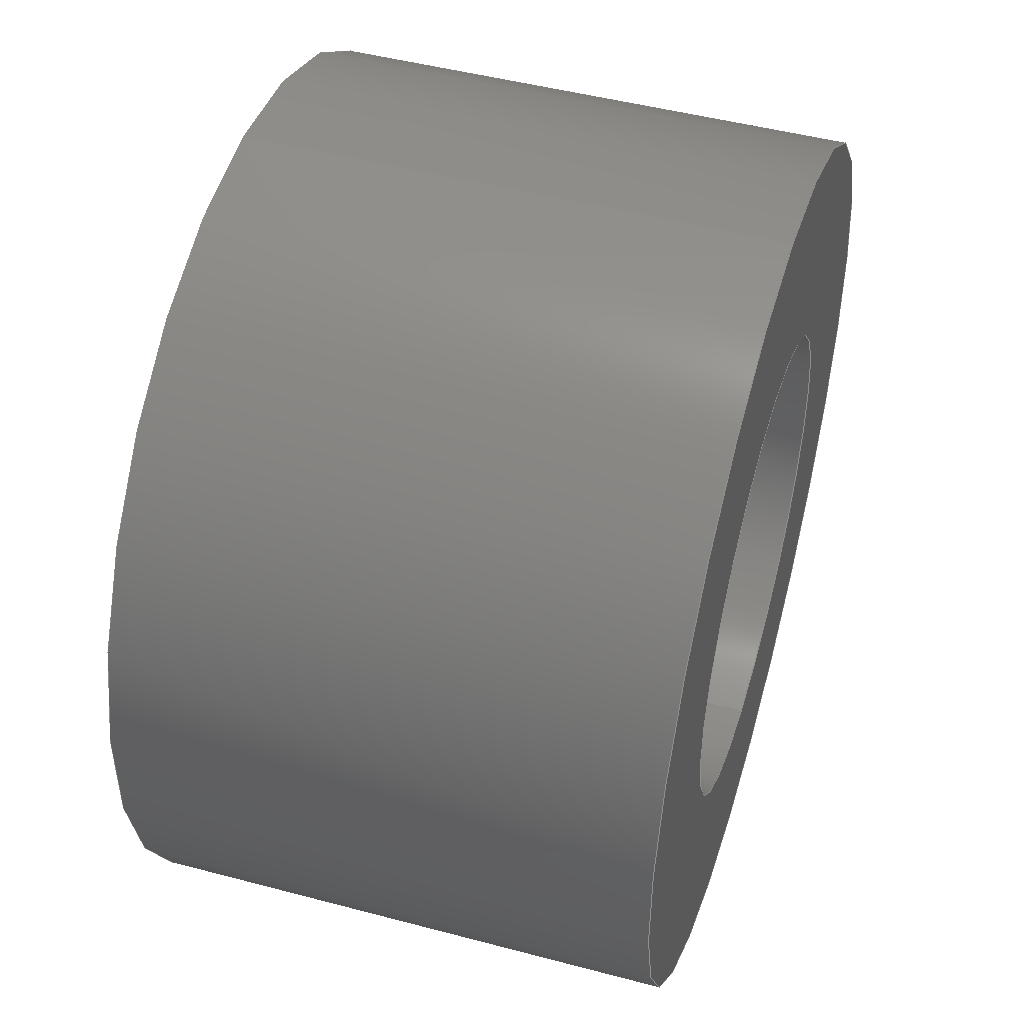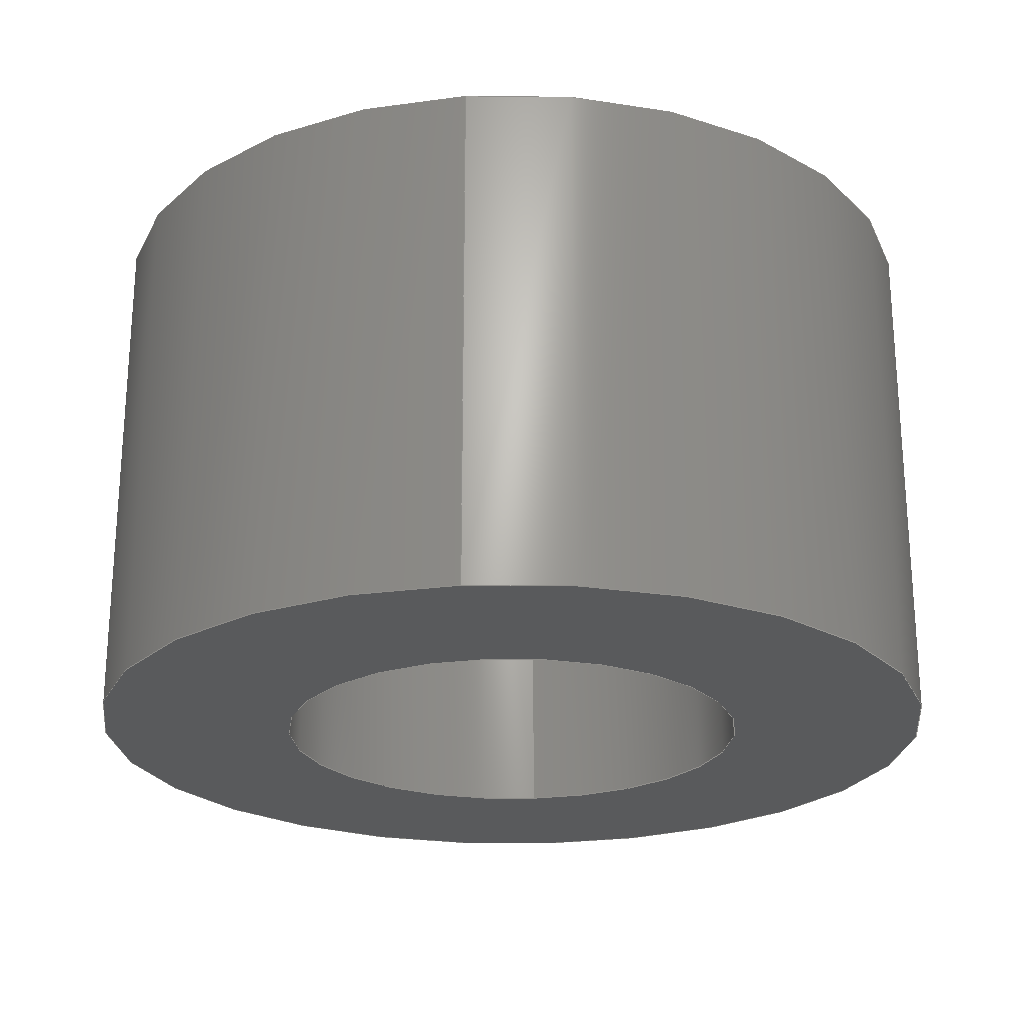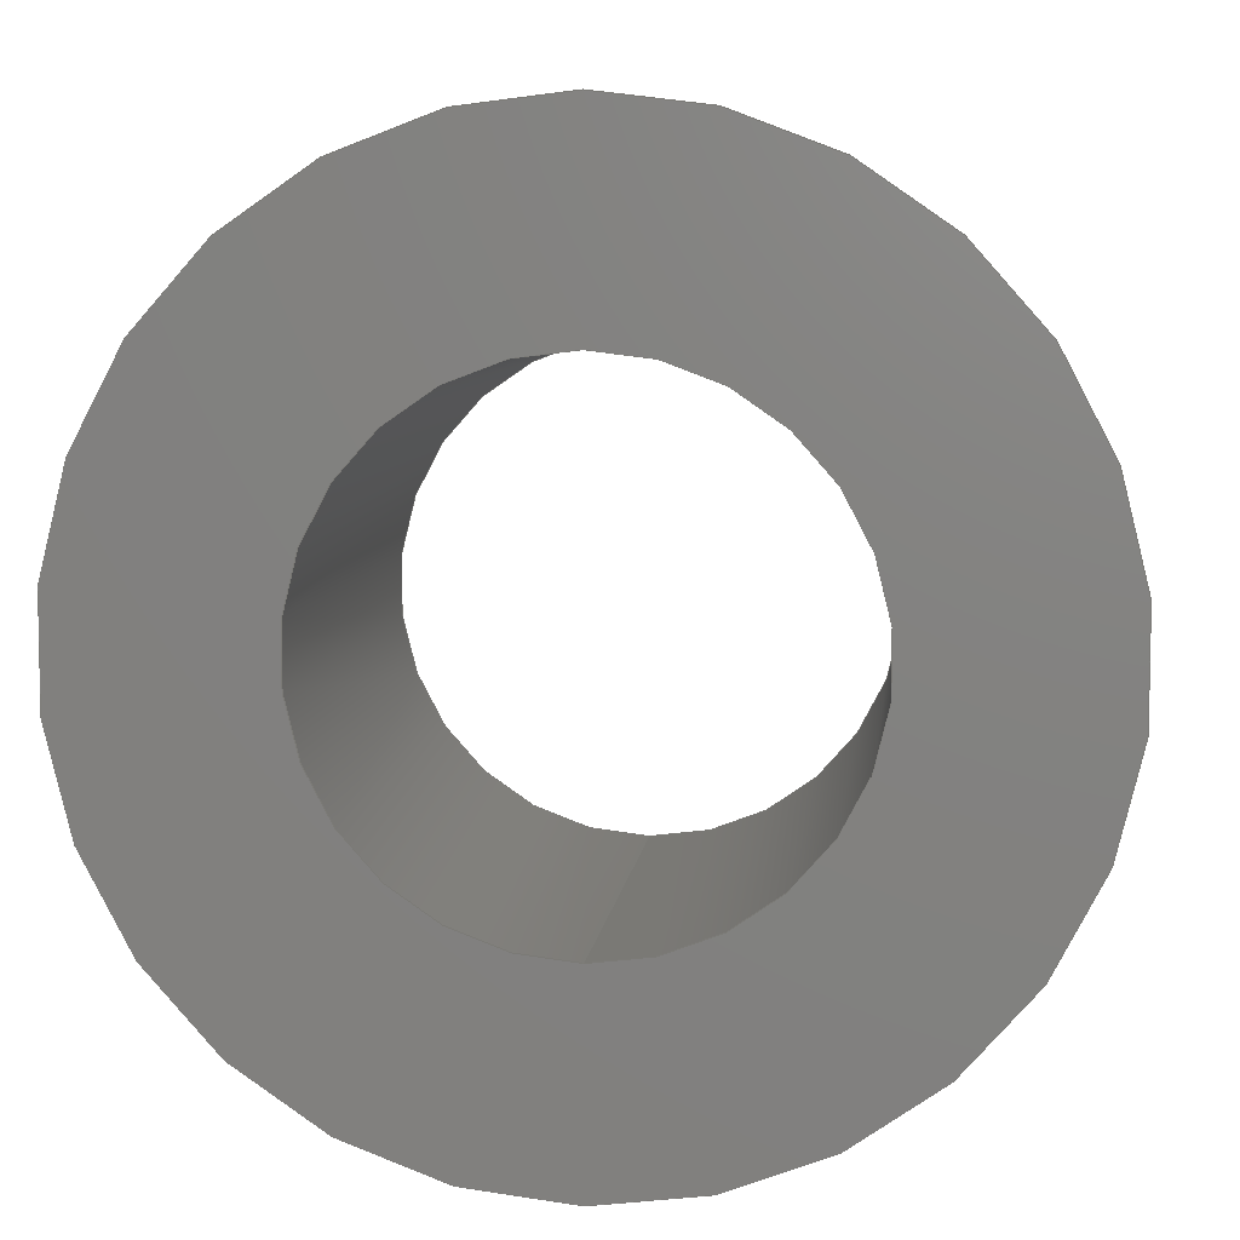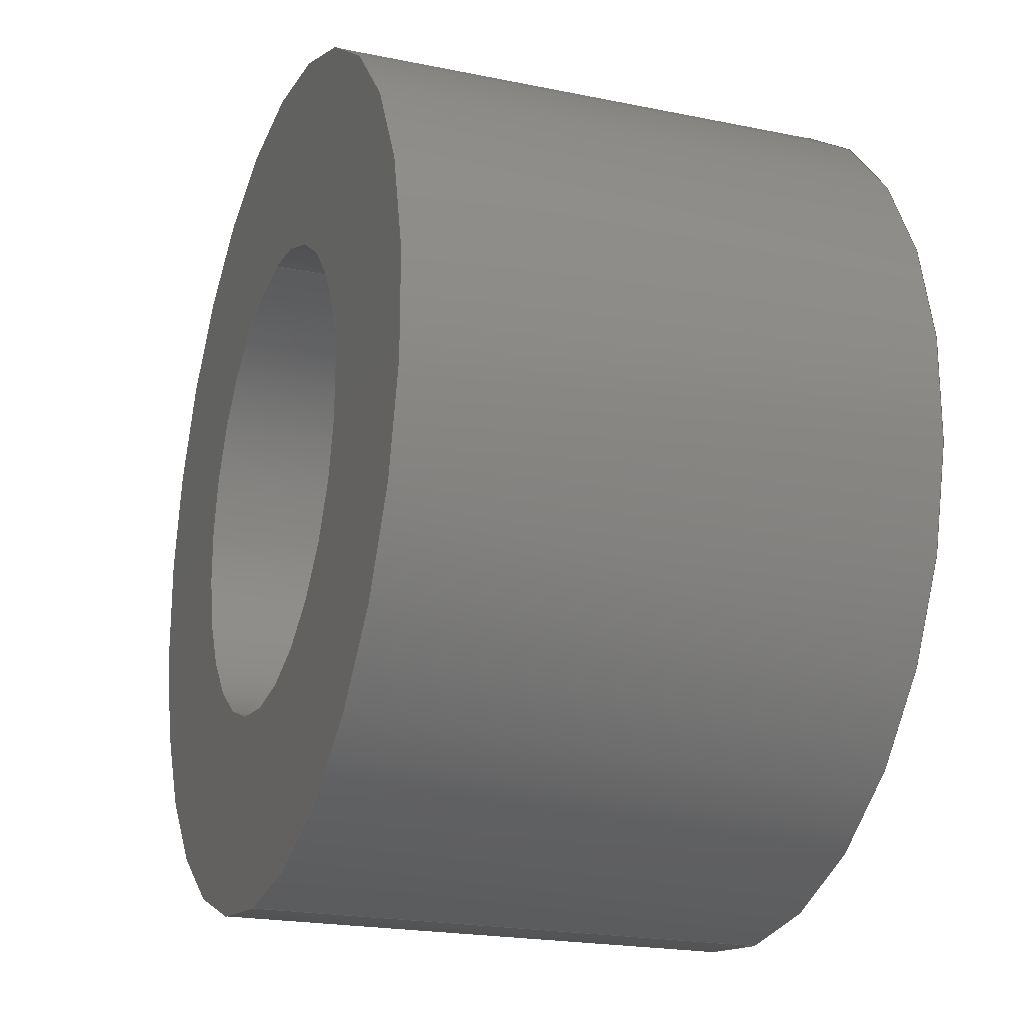
<metadata>
{"format":"step","ext":"step","renderer":"f3d","projection":"perspective","resolution":1024,"background":"white","views":[{"elev":47.5,"azim":106.7,"up":"+Z"},{"elev":-23.6,"azim":6.1,"up":"+Y"},{"elev":6.9,"azim":6.2,"up":"+Z"},{"elev":-21.1,"azim":-110.2,"up":"+Z"}]}
</metadata>
<code>
ISO-10303-21;
DATA;
#1 = ADVANCED_BREP_SHAPE_REPRESENTATION ( 'RaspberryPiSpacer', ( #196, #89 ), #181 ) ;
#2 = PRODUCT ( 'RaspberryPiSpacer', 'RaspberryPiSpacer', '', ( #117 ) ) ;
#3 = STYLED_ITEM ( 'NONE', ( #102 ), #1 ) ;
#4 = VERTEX_POINT ( 'NONE', #213 ) ;
#5 = EDGE_CURVE ( 'NONE', #180, #114, #189, .T. ) ;
#6 =( NAMED_UNIT ( * ) PLANE_ANGLE_UNIT ( ) SI_UNIT ( $, .RADIAN. ) );
#7 = CARTESIAN_POINT ( 'NONE',  ( 0, 3, 0 ) ) ;
#8 =( NAMED_UNIT ( * ) PLANE_ANGLE_UNIT ( ) SI_UNIT ( $, .RADIAN. ) );
#9 = CARTESIAN_POINT ( 'NONE',  ( 0, 3, 0 ) ) ;
#10 = EDGE_CURVE ( 'NONE', #155, #178, #194, .T. ) ;
#11 = EDGE_LOOP ( 'NONE', ( #48, #101, #86, #22 ) ) ;
#12 = CARTESIAN_POINT ( 'NONE',  ( 0, 3, -2.5 ) ) ;
#13 = CARTESIAN_POINT ( 'NONE',  ( 0, 3, 0 ) ) ;
#14 = CIRCLE ( 'NONE', #116, 2.5 ) ;
#15 = EDGE_CURVE ( 'NONE', #155, #16, #34, .T. ) ;
#16 = VERTEX_POINT ( 'NONE', #152 ) ;
#17 = CIRCLE ( 'NONE', #28, 2.5 ) ;
#18 = DIRECTION ( 'NONE',  ( -0, -1, -0 ) ) ;
#19 = EDGE_LOOP ( 'NONE', ( #187, #47 ) ) ;
#20 = MECHANICAL_DESIGN_GEOMETRIC_PRESENTATION_REPRESENTATION (  '', ( #49 ), #173 ) ;
#21 = CIRCLE ( 'NONE', #164, 1.375 ) ;
#22 = ORIENTED_EDGE ( 'NONE', *, *, #63, .F. ) ;
#23 = DIRECTION ( 'NONE',  ( 0, 0, 1 ) ) ;
#24 = DIRECTION ( 'NONE',  ( -0, -1, -0 ) ) ;
#25 = DIRECTION ( 'NONE',  ( 0, -0, 1 ) ) ;
#26 = FILL_AREA_STYLE_COLOUR ( '', #150 ) ;
#27 = DIRECTION ( 'NONE',  ( 0, 0, 1 ) ) ;
#28 = AXIS2_PLACEMENT_3D ( 'NONE', #90, #128, #56 ) ;
#29 = DIRECTION ( 'NONE',  ( 0, 0, 1 ) ) ;
#30 = EDGE_CURVE ( 'NONE', #114, #134, #214, .T. ) ;
#31 =( GEOMETRIC_REPRESENTATION_CONTEXT ( 3 ) GLOBAL_UNCERTAINTY_ASSIGNED_CONTEXT ( ( #142 ) ) GLOBAL_UNIT_ASSIGNED_CONTEXT ( ( #137, #6, #70 ) ) REPRESENTATION_CONTEXT ( 'NONE', 'WORKASPACE' ) );
#32 = AXIS2_PLACEMENT_3D ( 'NONE', #138, #156, #85 ) ;
#33 = EDGE_LOOP ( 'NONE', ( #82, #200, #123, #151 ) ) ;
#34 = LINE ( 'NONE', #95, #60 ) ;
#35 = ADVANCED_FACE ( 'NONE', ( #158, #168 ), #201, .T. ) ;
#36 = ORIENTED_EDGE ( 'NONE', *, *, #30, .T. ) ;
#37 = AXIS2_PLACEMENT_3D ( 'NONE', #172, #75, #27 ) ;
#38 = CIRCLE ( 'NONE', #153, 1.375 ) ;
#39 = DIRECTION ( 'NONE',  ( 0, 0, 1 ) ) ;
#40 = SURFACE_SIDE_STYLE ('',( #206 ) ) ;
#41 = DIRECTION ( 'NONE',  ( 0, 0, -1 ) ) ;
#42 = SURFACE_STYLE_FILL_AREA ( #209 ) ;
#43 = SURFACE_SIDE_STYLE ('',( #42 ) ) ;
#44 = CARTESIAN_POINT ( 'NONE',  ( 1.684e-16, 3, 1.375 ) ) ;
#45 =( LENGTH_UNIT ( ) NAMED_UNIT ( * ) SI_UNIT ( .MILLI., .METRE. ) );
#46 = EDGE_LOOP ( 'NONE', ( #113, #36, #135, #99 ) ) ;
#47 = ORIENTED_EDGE ( 'NONE', *, *, #171, .F. ) ;
#48 = ORIENTED_EDGE ( 'NONE', *, *, #15, .F. ) ;
#49 = STYLED_ITEM ( 'NONE', ( #106 ), #196 ) ;
#50 = SHAPE_DEFINITION_REPRESENTATION ( #97, #1 ) ;
#51 = CYLINDRICAL_SURFACE ( 'NONE', #126, 2.5 ) ;
#52 = CARTESIAN_POINT ( 'NONE',  ( 0, 0, 0 ) ) ;
#53 = DIRECTION ( 'NONE',  ( -0, -1, -0 ) ) ;
#54 = EDGE_LOOP ( 'NONE', ( #166, #195 ) ) ;
#55 = CYLINDRICAL_SURFACE ( 'NONE', #59, 1.375 ) ;
#56 = DIRECTION ( 'NONE',  ( 0, 0, 1 ) ) ;
#57 =( LENGTH_UNIT ( ) NAMED_UNIT ( * ) SI_UNIT ( .MILLI., .METRE. ) );
#58 = DIRECTION ( 'NONE',  ( -0, -1, -0 ) ) ;
#59 = AXIS2_PLACEMENT_3D ( 'NONE', #13, #147, #191 ) ;
#60 = VECTOR ( 'NONE', #18, 1000 ) ;
#61 = DIRECTION ( 'NONE',  ( 0, 0, 1 ) ) ;
#62 = CARTESIAN_POINT ( 'NONE',  ( 3.062e-16, 3, 2.5 ) ) ;
#63 = EDGE_CURVE ( 'NONE', #16, #4, #38, .T. ) ;
#64 = EDGE_LOOP ( 'NONE', ( #131, #154 ) ) ;
#65 = VECTOR ( 'NONE', #79, 1000 ) ;
#66 = ORIENTED_EDGE ( 'NONE', *, *, #211, .T. ) ;
#67 = DIRECTION ( 'NONE',  ( 0, 1, 0 ) ) ;
#68 = UNCERTAINTY_MEASURE_WITH_UNIT (LENGTH_MEASURE( 1e-05 ), #45, 'distance_accuracy_value', 'NONE');
#69 = DIRECTION ( 'NONE',  ( 0, 0, 1 ) ) ;
#70 =( NAMED_UNIT ( * ) SI_UNIT ( $, .STERADIAN. ) SOLID_ANGLE_UNIT ( ) );
#71 = DIRECTION ( 'NONE',  ( 0, 0, -1 ) ) ;
#72 = ADVANCED_FACE ( 'NONE', ( #121 ), #51, .T. ) ;
#73 = AXIS2_PLACEMENT_3D ( 'NONE', #107, #58, #186 ) ;
#74 = CARTESIAN_POINT ( 'NONE',  ( 0, 3, -2.5 ) ) ;
#75 = DIRECTION ( 'NONE',  ( 0, 1, 0 ) ) ;
#76 = ADVANCED_FACE ( 'NONE', ( #104, #84 ), #185, .F. ) ;
#77 = AXIS2_PLACEMENT_3D ( 'NONE', #122, #53, #71 ) ;
#78 = ORIENTED_EDGE ( 'NONE', *, *, #144, .T. ) ;
#79 = DIRECTION ( 'NONE',  ( -0, -1, -0 ) ) ;
#80 = PRODUCT_DEFINITION_FORMATION_WITH_SPECIFIED_SOURCE ( 'ANY', '', #2, .NOT_KNOWN. ) ;
#81 = ORIENTED_EDGE ( 'NONE', *, *, #63, .T. ) ;
#82 = ORIENTED_EDGE ( 'NONE', *, *, #105, .T. ) ;
#83 = APPLICATION_PROTOCOL_DEFINITION ( 'draft international standard', 'automotive_design', 1998, #91 ) ;
#84 = FACE_BOUND ( 'NONE', #94, .T. ) ;
#85 = DIRECTION ( 'NONE',  ( 0, -0, 1 ) ) ;
#86 = ORIENTED_EDGE ( 'NONE', *, *, #205, .T. ) ;
#87 = SURFACE_STYLE_USAGE ( .BOTH. , #43 ) ;
#88 = DIRECTION ( 'NONE',  ( -0, -1, -0 ) ) ;
#89 = AXIS2_PLACEMENT_3D ( 'NONE', #119, #23, #141 ) ;
#90 = CARTESIAN_POINT ( 'NONE',  ( 0, 0, 0 ) ) ;
#91 = APPLICATION_CONTEXT ( 'automotive_design' ) ;
#92 = AXIS2_PLACEMENT_3D ( 'NONE', #132, #176, #61 ) ;
#93 = PRODUCT_RELATED_PRODUCT_CATEGORY ( 'part', '', ( #2 ) ) ;
#94 = EDGE_LOOP ( 'NONE', ( #136, #81 ) ) ;
#95 = CARTESIAN_POINT ( 'NONE',  ( 1.684e-16, 3, 1.375 ) ) ;
#96 = ORIENTED_EDGE ( 'NONE', *, *, #30, .F. ) ;
#97 = PRODUCT_DEFINITION_SHAPE ( 'NONE', 'NONE',  #110 ) ;
#98 = CIRCLE ( 'NONE', #199, 1.375 ) ;
#99 = ORIENTED_EDGE ( 'NONE', *, *, #144, .F. ) ;
#100 = AXIS2_PLACEMENT_3D ( 'NONE', #112, #177, #197 ) ;
#101 = ORIENTED_EDGE ( 'NONE', *, *, #10, .T. ) ;
#102 = PRESENTATION_STYLE_ASSIGNMENT (( #160 ) ) ;
#103 = DIRECTION ( 'NONE',  ( 0, 1, 0 ) ) ;
#104 = FACE_OUTER_BOUND ( 'NONE', #19, .T. ) ;
#105 = EDGE_CURVE ( 'NONE', #178, #155, #21, .T. ) ;
#106 = PRESENTATION_STYLE_ASSIGNMENT (( #87 ) ) ;
#107 = CARTESIAN_POINT ( 'NONE',  ( 0, 3, 0 ) ) ;
#108 = VECTOR ( 'NONE', #88, 1000 ) ;
#109 = CARTESIAN_POINT ( 'NONE',  ( 3.062e-16, 0, 2.5 ) ) ;
#110 = PRODUCT_DEFINITION ( 'UNKNOWN', '', #80, #202 ) ;
#111 = AXIS2_PLACEMENT_3D ( 'NONE', #169, #103, #25 ) ;
#112 = CARTESIAN_POINT ( 'NONE',  ( 0, 3, 0 ) ) ;
#113 = ORIENTED_EDGE ( 'NONE', *, *, #179, .F. ) ;
#114 = VERTEX_POINT ( 'NONE', #203 ) ;
#115 =( NAMED_UNIT ( * ) SI_UNIT ( $, .STERADIAN. ) SOLID_ANGLE_UNIT ( ) );
#116 = AXIS2_PLACEMENT_3D ( 'NONE', #140, #127, #29 ) ;
#117 = PRODUCT_CONTEXT ( 'NONE', #146, 'mechanical' ) ;
#118 = EDGE_LOOP ( 'NONE', ( #96, #159, #78, #66 ) ) ;
#119 = CARTESIAN_POINT ( 'NONE',  ( 0, 0, 0 ) ) ;
#120 = CARTESIAN_POINT ( 'NONE',  ( 0, 0, 0 ) ) ;
#121 = FACE_OUTER_BOUND ( 'NONE', #118, .T. ) ;
#122 = CARTESIAN_POINT ( 'NONE',  ( 0, 3, 0 ) ) ;
#123 = ORIENTED_EDGE ( 'NONE', *, *, #133, .F. ) ;
#124 = COLOUR_RGB ( '',0.7922, 0.8196, 0.9333 ) ;
#125 = LINE ( 'NONE', #208, #212 ) ;
#126 = AXIS2_PLACEMENT_3D ( 'NONE', #9, #24, #41 ) ;
#127 = DIRECTION ( 'NONE',  ( 0, 1, 0 ) ) ;
#128 = DIRECTION ( 'NONE',  ( 0, 1, 0 ) ) ;
#129 = CIRCLE ( 'NONE', #37, 2.5 ) ;
#130 = CLOSED_SHELL ( 'NONE', ( #149, #190, #35, #76, #72, #175 ) ) ;
#131 = ORIENTED_EDGE ( 'NONE', *, *, #5, .T. ) ;
#132 = CARTESIAN_POINT ( 'NONE',  ( 0, 3, 0 ) ) ;
#133 = EDGE_CURVE ( 'NONE', #4, #16, #98, .T. ) ;
#134 = VERTEX_POINT ( 'NONE', #109 ) ;
#135 = ORIENTED_EDGE ( 'NONE', *, *, #171, .T. ) ;
#136 = ORIENTED_EDGE ( 'NONE', *, *, #133, .T. ) ;
#137 =( LENGTH_UNIT ( ) NAMED_UNIT ( * ) SI_UNIT ( .MILLI., .METRE. ) );
#138 = CARTESIAN_POINT ( 'NONE',  ( 0, 0, 0 ) ) ;
#139 = DIRECTION ( 'NONE',  ( 0, 0, 1 ) ) ;
#140 = CARTESIAN_POINT ( 'NONE',  ( 0, 3, 0 ) ) ;
#141 = DIRECTION ( 'NONE',  ( 1, 0, 0 ) ) ;
#142 = UNCERTAINTY_MEASURE_WITH_UNIT (LENGTH_MEASURE( 1e-05 ), #137, 'distance_accuracy_value', 'NONE');
#143 = FACE_OUTER_BOUND ( 'NONE', #33, .T. ) ;
#144 = EDGE_CURVE ( 'NONE', #180, #167, #207, .T. ) ;
#145 = FACE_OUTER_BOUND ( 'NONE', #11, .T. ) ;
#146 = APPLICATION_CONTEXT ( 'automotive_design' ) ;
#147 = DIRECTION ( 'NONE',  ( -0, -1, -0 ) ) ;
#148 = UNCERTAINTY_MEASURE_WITH_UNIT (LENGTH_MEASURE( 1e-05 ), #57, 'distance_accuracy_value', 'NONE');
#149 = ADVANCED_FACE ( 'NONE', ( #143 ), #55, .F. ) ;
#150 = COLOUR_RGB ( '',0.7922, 0.8196, 0.9333 ) ;
#151 = ORIENTED_EDGE ( 'NONE', *, *, #205, .F. ) ;
#152 = CARTESIAN_POINT ( 'NONE',  ( 1.684e-16, 0, 1.375 ) ) ;
#153 = AXIS2_PLACEMENT_3D ( 'NONE', #120, #184, #69 ) ;
#154 = ORIENTED_EDGE ( 'NONE', *, *, #179, .T. ) ;
#155 = VERTEX_POINT ( 'NONE', #44 ) ;
#156 = DIRECTION ( 'NONE',  ( 0, 1, 0 ) ) ;
#157 = FILL_AREA_STYLE ('',( #182 ) ) ;
#158 = FACE_OUTER_BOUND ( 'NONE', #64, .T. ) ;
#159 = ORIENTED_EDGE ( 'NONE', *, *, #5, .F. ) ;
#160 = SURFACE_STYLE_USAGE ( .BOTH. , #40 ) ;
#161 = FACE_OUTER_BOUND ( 'NONE', #46, .T. ) ;
#162 = MECHANICAL_DESIGN_GEOMETRIC_PRESENTATION_REPRESENTATION (  '', ( #3 ), #31 ) ;
#163 =( NAMED_UNIT ( * ) PLANE_ANGLE_UNIT ( ) SI_UNIT ( $, .RADIAN. ) );
#164 = AXIS2_PLACEMENT_3D ( 'NONE', #7, #67, #139 ) ;
#165 = CARTESIAN_POINT ( 'NONE',  ( 0, 3, -1.375 ) ) ;
#166 = ORIENTED_EDGE ( 'NONE', *, *, #105, .F. ) ;
#167 = VERTEX_POINT ( 'NONE', #174 ) ;
#168 = FACE_BOUND ( 'NONE', #54, .T. ) ;
#169 = CARTESIAN_POINT ( 'NONE',  ( 0, 3, 0 ) ) ;
#170 =( NAMED_UNIT ( * ) SI_UNIT ( $, .STERADIAN. ) SOLID_ANGLE_UNIT ( ) );
#171 = EDGE_CURVE ( 'NONE', #134, #167, #17, .T. ) ;
#172 = CARTESIAN_POINT ( 'NONE',  ( 0, 0, 0 ) ) ;
#173 =( GEOMETRIC_REPRESENTATION_CONTEXT ( 3 ) GLOBAL_UNCERTAINTY_ASSIGNED_CONTEXT ( ( #148 ) ) GLOBAL_UNIT_ASSIGNED_CONTEXT ( ( #57, #163, #170 ) ) REPRESENTATION_CONTEXT ( 'NONE', 'WORKASPACE' ) );
#174 = CARTESIAN_POINT ( 'NONE',  ( 0, 0, -2.5 ) ) ;
#175 = ADVANCED_FACE ( 'NONE', ( #145 ), #210, .F. ) ;
#176 = DIRECTION ( 'NONE',  ( 0, 1, 0 ) ) ;
#177 = DIRECTION ( 'NONE',  ( 0, 1, 0 ) ) ;
#178 = VERTEX_POINT ( 'NONE', #165 ) ;
#179 = EDGE_CURVE ( 'NONE', #114, #180, #14, .T. ) ;
#180 = VERTEX_POINT ( 'NONE', #12 ) ;
#181 =( GEOMETRIC_REPRESENTATION_CONTEXT ( 3 ) GLOBAL_UNCERTAINTY_ASSIGNED_CONTEXT ( ( #68 ) ) GLOBAL_UNIT_ASSIGNED_CONTEXT ( ( #45, #8, #115 ) ) REPRESENTATION_CONTEXT ( 'NONE', 'WORKASPACE' ) );
#182 = FILL_AREA_STYLE_COLOUR ( '', #124 ) ;
#183 = DIRECTION ( 'NONE',  ( 0, 1, 0 ) ) ;
#184 = DIRECTION ( 'NONE',  ( 0, 1, 0 ) ) ;
#185 = PLANE ( 'NONE',  #32 ) ;
#186 = DIRECTION ( 'NONE',  ( 0, 0, -1 ) ) ;
#187 = ORIENTED_EDGE ( 'NONE', *, *, #211, .F. ) ;
#188 = PRESENTATION_LAYER_ASSIGNMENT (  '', '', ( #3 ) ) ;
#189 = CIRCLE ( 'NONE', #92, 2.5 ) ;
#190 = ADVANCED_FACE ( 'NONE', ( #161 ), #204, .T. ) ;
#191 = DIRECTION ( 'NONE',  ( 0, 0, -1 ) ) ;
#192 = DIRECTION ( 'NONE',  ( -0, -1, -0 ) ) ;
#193 = PRESENTATION_LAYER_ASSIGNMENT (  '', '', ( #49 ) ) ;
#194 = CIRCLE ( 'NONE', #100, 1.375 ) ;
#195 = ORIENTED_EDGE ( 'NONE', *, *, #10, .F. ) ;
#196 = MANIFOLD_SOLID_BREP ( 'Boss-Extrude1', #130 ) ;
#197 = DIRECTION ( 'NONE',  ( 0, 0, 1 ) ) ;
#198 = APPLICATION_PROTOCOL_DEFINITION ( 'draft international standard', 'automotive_design', 1998, #146 ) ;
#199 = AXIS2_PLACEMENT_3D ( 'NONE', #52, #183, #39 ) ;
#200 = ORIENTED_EDGE ( 'NONE', *, *, #15, .T. ) ;
#201 = PLANE ( 'NONE',  #111 ) ;
#202 = PRODUCT_DEFINITION_CONTEXT ( 'detailed design', #91, 'design' ) ;
#203 = CARTESIAN_POINT ( 'NONE',  ( 3.062e-16, 3, 2.5 ) ) ;
#204 = CYLINDRICAL_SURFACE ( 'NONE', #77, 2.5 ) ;
#205 = EDGE_CURVE ( 'NONE', #178, #4, #125, .T. ) ;
#206 = SURFACE_STYLE_FILL_AREA ( #157 ) ;
#207 = LINE ( 'NONE', #74, #108 ) ;
#208 = CARTESIAN_POINT ( 'NONE',  ( 0, 3, -1.375 ) ) ;
#209 = FILL_AREA_STYLE ('',( #26 ) ) ;
#210 = CYLINDRICAL_SURFACE ( 'NONE', #73, 1.375 ) ;
#211 = EDGE_CURVE ( 'NONE', #167, #134, #129, .T. ) ;
#212 = VECTOR ( 'NONE', #192, 1000 ) ;
#213 = CARTESIAN_POINT ( 'NONE',  ( 0, 0, -1.375 ) ) ;
#214 = LINE ( 'NONE', #62, #65 ) ;
ENDSEC;
END-ISO-10303-21;

</code>
